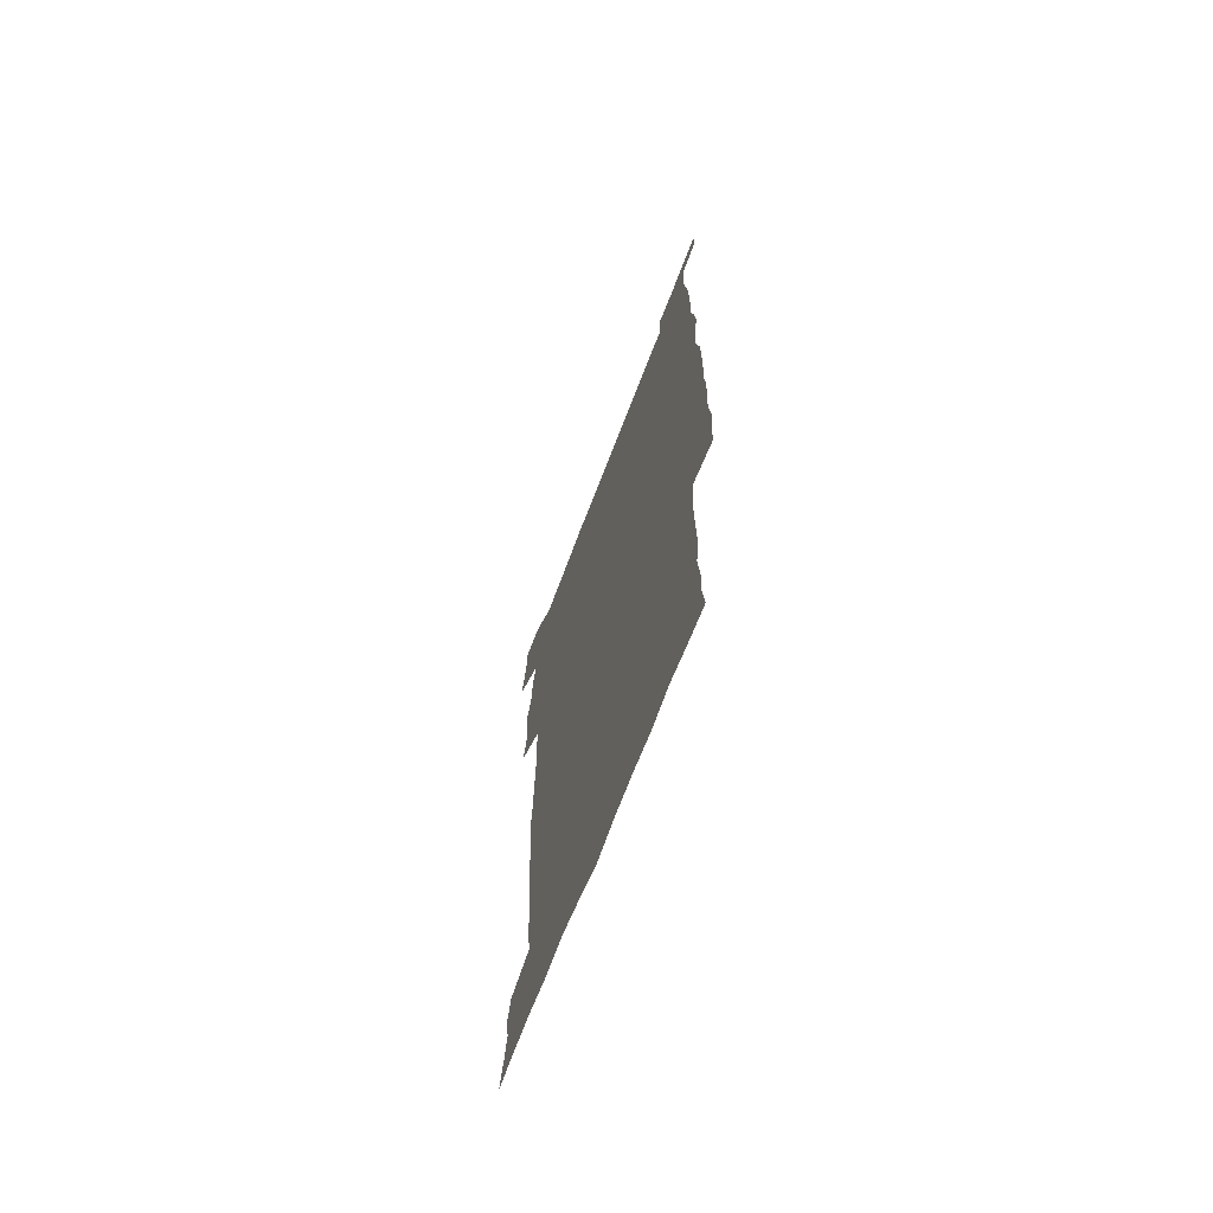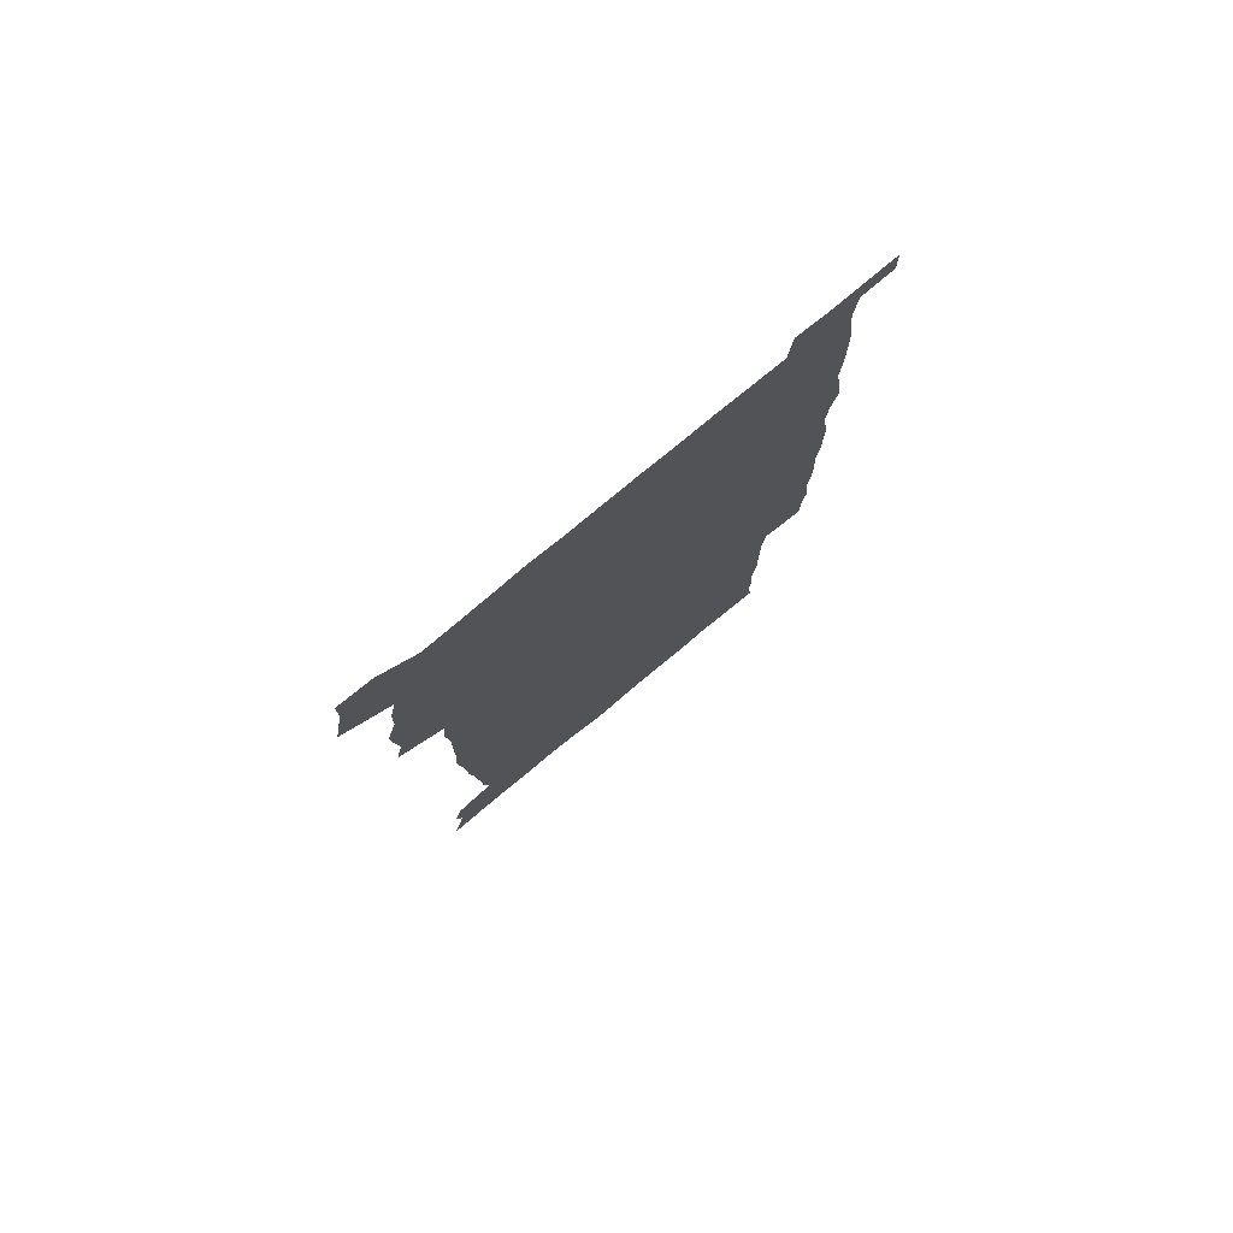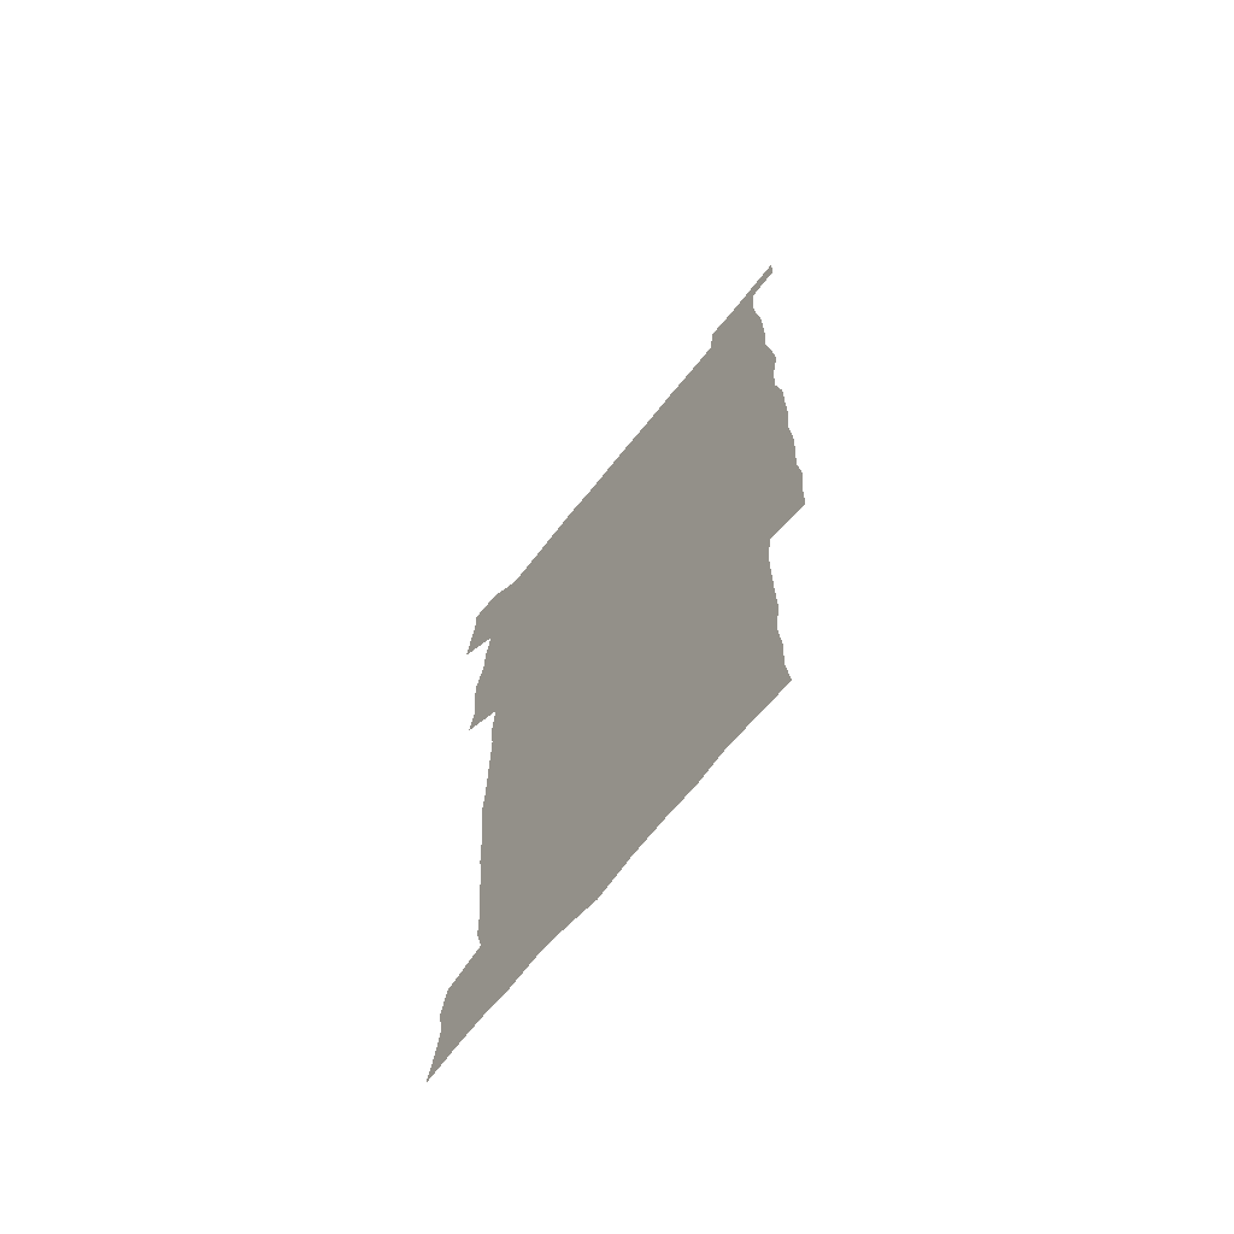
<metadata>
{"format":"obj","ext":"obj","renderer":"f3d","projection":"perspective","resolution":1024,"background":"white","views":[{"elev":-70.4,"azim":69.0,"up":"+Y"},{"elev":79.1,"azim":-39.5,"up":"+Y"},{"elev":-68.4,"azim":51.3,"up":"+Y"}]}
</metadata>
<code>
v 444.5 559 0
v 446.9 572.6 0
v 449.1 586.1 0
v 449.2 600.1 0
v 460.4 162.6 0
v 463.8 176.3 0
v 466 189.5 0
v 463.7 200.7 0
v 466.9 214.1 0
v 456.9 449.6 0
v 460 464.9 0
v 458.6 479.8 0
v 457.7 494.6 0
v 462.3 510.4 0
v 462.7 525.6 0
v 465.6 540.9 0
v 464.6 556.2 0
v 465.3 570.4 0
v 465.4 584.5 0
v 464.4 599 0
v 475.2 164.4 0
v 479.8 179.1 0
v 483.7 193.4 0
v 481.3 204.5 0
v 485.2 219.8 0
v 482.2 231.7 0
v 482.1 247.4 0
v 480.8 262.5 0
v 480 278.3 0
v 478.4 293.5 0
v 478 309.1 0
v 477.1 324.3 0
v 475.5 339.1 0
v 476.6 355.1 0
v 476.8 370.9 0
v 477.2 386.9 0
v 477.3 402.9 0
v 475.9 418.6 0
v 477.2 434.7 0
v 476.1 450 0
v 478.4 465.4 0
v 476.4 480.4 0
v 479.5 495.5 0
v 480.4 510.3 0
v 479.5 525.1 0
v 482.6 539.8 0
v 481.3 554.9 0
v 480.7 569.5 0
v 480.9 583.4 0
v 490 165.4 0
v 494.3 180.4 0
v 495.4 193.4 0
v 497.2 207.8 0
v 499.8 223.8 0
v 497.3 236.4 0
v 499.4 253.2 0
v 498.4 267.9 0
v 498.7 283.6 0
v 498.3 298.6 0
v 496.8 313.2 0
v 495.9 328.2 0
v 495.7 343.5 0
v 495.1 358.5 0
v 496.1 374.5 0
v 496.3 389.8 0
v 495.5 404.8 0
v 495.6 420.2 0
v 495.4 435.5 0
v 494.6 450.6 0
v 495.9 465.8 0
v 496.7 480.8 0
v 496.3 495.5 0
v 497.8 510.2 0
v 497.6 524.8 0
v 498.1 539.3 0
v 498.9 553.2 0
v 496.7 568.8 0
v 495 584.1 0
v 503.6 163.9 0
v 508.2 180.1 0
v 509.3 194 0
v 515.5 214.1 0
v 515.7 227.9 0
v 515.2 242 0
v 514.5 256 0
v 514.3 271.1 0
v 515.1 287 0
v 513.2 300.7 0
v 512.5 315.5 0
v 512.6 330.9 0
v 510.9 345.2 0
v 511.5 360.6 0
v 513.4 377 0
v 512.8 391.4 0
v 512.3 406.1 0
v 511.6 420.9 0
v 512.4 436.3 0
v 512.8 451.3 0
v 512.7 466.1 0
v 513.3 480.9 0
v 513 495.5 0
v 512.8 510.1 0
v 513.1 524.6 0
v 513.2 539 0
v 513.3 553.3 0
v 512.1 568.2 0
v 509.4 585.2 0
v 521.1 165.5 0
v 523.6 181.1 0
v 527.3 199.2 0
v 529.5 215.9 0
v 529.2 228.9 0
v 531.1 245.4 0
v 529.2 258.2 0
v 529.4 273.3 0
v 529.1 288.1 0
v 528.5 302.6 0
v 527.2 316.8 0
v 528.5 333.3 0
v 528.4 348 0
v 527.2 362.2 0
v 527.5 377.2 0
v 528.1 392.3 0
v 527.8 406.8 0
v 527.9 421.6 0
v 526.7 436.4 0
v 527.9 451.7 0
v 528.2 466.4 0
v 528.3 480.9 0
v 528.5 495.4 0
v 528.3 510 0
v 528.1 524.4 0
v 529 538.4 0
v 528 553.4 0
v 526.6 568.9 0
v 523.8 587 0
v 535.7 162.7 0
v 539.9 183.5 0
v 541.6 199.6 0
v 542.6 214.8 0
v 543.9 231.4 0
v 544.1 245.8 0
v 543.5 259.2 0
v 543.8 274 0
v 543.8 289.4 0
v 543.1 304 0
v 542.6 318.7 0
v 542.6 333.7 0
v 542.7 348.8 0
v 542.4 363.4 0
v 542.3 378 0
v 542.2 392.4 0
v 541.5 406.5 0
v 543.2 422.7 0
v 542.4 437.1 0
v 542.9 452 0
v 542.9 466.5 0
v 542 481.1 0
v 543.1 495.7 0
v 542.9 510.1 0
v 543.7 524.3 0
v 542.9 539.4 0
v 542.5 553.8 0
v 541.6 569 0
v 540.1 585.4 0
v 550.7 158.1 0
v 554.3 181.4 0
v 555.5 198.1 0
v 556.7 215.3 0
v 557.5 231.6 0
v 557.5 245.8 0
v 558 260.7 0
v 557.5 273.7 0
v 557.9 291.2 0
v 557.2 304.8 0
v 556.9 319.2 0
v 556.8 334.1 0
v 556.7 349 0
v 556.6 363.8 0
v 556.6 378.4 0
v 556.7 392.8 0
v 557 408 0
v 557.3 422.7 0
v 557.2 437.3 0
v 557.5 452.2 0
v 557.7 466.7 0
v 557.2 481.2 0
v 557.9 495.7 0
v 557.5 510.1 0
v 557.6 524.4 0
v 557.5 539.1 0
v 557.2 553.9 0
v 556.7 568.8 0
v 555.2 586 0
v 567.9 161.4 0
v 569.7 182.7 0
v 570.5 200.1 0
v 571 217.3 0
v 571.2 231.2 0
v 571.3 247.2 0
v 571.3 260.6 0
v 571.1 274 0
v 571.3 291.3 0
v 571.5 305.5 0
v 571.2 319.8 0
v 571.2 335 0
v 571 349.5 0
v 570.8 364.3 0
v 570.5 377.9 0
v 571.5 394 0
v 571.5 408.3 0
v 571.6 422.7 0
v 571.5 437.3 0
v 571.7 451.8 0
v 571.9 467 0
v 571.9 481.3 0
v 572 495.7 0
v 571.9 510.1 0
v 571.8 524.8 0
v 572.1 538.8 0
v 571.6 554.7 0
v 571.4 569.4 0
v 570.5 586.2 0
v 584.3 162 0
v 584.4 182.5 0
v 585.2 197.8 0
v 585 215.3 0
v 585 231.4 0
v 585.4 245.6 0
v 585 260.4 0
v 585.1 274.1 0
v 586 288.9 0
v 585.5 305.6 0
v 585.4 319.7 0
v 585.2 334.9 0
v 585.2 349.8 0
v 585 364.8 0
v 585.3 379.7 0
v 585.4 394 0
v 585.4 408.8 0
v 585.9 422.8 0
v 585.9 437.4 0
v 585.9 451.9 0
v 586 466.6 0
v 586.3 481.2 0
v 586.3 495.8 0
v 586.3 510.2 0
v 586.3 524.7 0
v 586.4 539.5 0
v 586.6 553.9 0
v 586.4 569.2 0
v 586 585.5 0
v 600.3 160.9 0
v 599.5 179.7 0
v 599.8 196.9 0
v 598.9 215.9 0
v 599.3 230 0
v 599.4 244.7 0
v 599.3 259.6 0
v 599.1 275.6 0
v 600.2 288.5 0
v 599.5 305.3 0
v 599.5 319.8 0
v 599.6 333.9 0
v 599.2 350.3 0
v 599.1 365 0
v 599.3 379.5 0
v 599.5 393.9 0
v 600.1 408.3 0
v 600 422.9 0
v 600.1 437.3 0
v 600.3 451.7 0
v 600.6 466 0
v 600.8 481.2 0
v 600.7 495.8 0
v 600.6 510.3 0
v 600.8 524.9 0
v 600.9 539.4 0
v 601.3 554.4 0
v 601.3 569.2 0
v 601.3 586 0
v 615.4 163.5 0
v 613.4 183.6 0
v 614.7 196.1 0
v 613.6 213.4 0
v 613.6 228.5 0
v 614.1 243 0
v 614.2 258 0
v 613.8 273.8 0
v 614.1 288.5 0
v 613.1 305.5 0
v 613.8 319.3 0
v 613.5 334.5 0
v 613.9 349 0
v 613.6 364.1 0
v 613.8 378.6 0
v 614 393.2 0
v 614.2 407.9 0
v 614.7 422.4 0
v 614.6 437.1 0
v 615.2 451.7 0
v 614.6 467.6 0
v 615.6 481.7 0
v 615.2 496 0
v 615.3 510.5 0
v 615.5 525.1 0
v 614.7 538.9 0
v 616 554.8 0
v 615.9 568.8 0
v 616.3 585.1 0
v 631.1 161.3 0
v 628.6 180.1 0
v 629.3 194.2 0
v 628.3 211 0
v 628 226.6 0
v 628.9 241.1 0
v 628.9 256.6 0
v 628.5 272.6 0
v 628.7 288 0
v 627.4 304.1 0
v 628.7 318 0
v 628.6 332.9 0
v 628.4 348.1 0
v 628.7 362.7 0
v 628.3 377.8 0
v 629 392.2 0
v 629.7 406.8 0
v 630.4 421.5 0
v 629.9 436.7 0
v 629.8 451.7 0
v 628.8 466.9 0
v 630.8 481.4 0
v 630.6 496 0
v 631.7 511 0
v 631 525.6 0
v 630.3 540.1 0
v 630.7 554.9 0
v 630.6 569.3 0
v 631.2 584.7 0
v 632.9 602.5 0
v 645.8 160.2 0
v 644 177 0
v 644.7 191 0
v 643.2 208 0
v 645.5 221.6 0
v 645.1 237.3 0
v 644.9 253.2 0
v 644.8 269.5 0
v 646.7 284.5 0
v 644.8 300.8 0
v 644.9 315.8 0
v 643.7 331.3 0
v 645 345.7 0
v 644.4 360.9 0
v 645.7 375.4 0
v 646.1 390.3 0
v 647.1 405.1 0
v 646.2 420.6 0
v 646.6 435.6 0
v 646.1 451.1 0
v 646.2 466.4 0
v 645 481.4 0
v 645.8 495.8 0
v 647.5 511.2 0
v 646.3 526.1 0
v 645 540.4 0
v 646.6 555.5 0
v 645.1 569.9 0
v 645.7 584.7 0
v 647.2 600.7 0
v 665.7 280.4 0
v 665.8 295.5 0
v 667.4 309.9 0
v 665.5 326.1 0
v 666.6 340.9 0
v 666.9 356.2 0
v 665.5 372.1 0
v 666.9 387 0
v 666.7 402.3 0
v 666.7 417.6 0
v 663.5 434.7 0
v 664.3 449.8 0
v 667.3 464.8 0
v 665.8 480.4 0
v 663.3 496.1 0
v 664.2 511.4 0
v 664 526.6 0
v 663.6 541.7 0
v 661.8 556.6 0
v 660.5 571.1 0
v 661.9 587.1 0
v 662 601.3 0
v 676.8 587.8 0
v 676.5 601.7 0
f 16 17 1
f 1 17 2
f 17 18 2
f 2 18 3
f 18 19 3
f 3 19 4
f 19 20 4
f 5 21 6
f 21 22 6
f 6 22 7
f 22 23 7
f 7 23 8
f 23 24 8
f 8 24 9
f 24 25 9
f 39 40 10
f 10 40 11
f 40 41 11
f 11 41 12
f 41 42 12
f 12 42 13
f 42 43 13
f 13 43 14
f 43 44 14
f 14 44 15
f 44 45 15
f 15 45 16
f 45 46 16
f 16 46 17
f 46 47 17
f 17 47 18
f 47 48 18
f 18 48 19
f 48 49 19
f 19 49 20
f 21 50 22
f 50 51 22
f 22 51 23
f 51 52 23
f 23 52 24
f 52 53 24
f 24 53 25
f 53 54 25
f 25 54 26
f 54 55 26
f 26 55 27
f 55 56 27
f 27 56 28
f 56 57 28
f 28 57 29
f 57 58 29
f 29 58 30
f 58 59 30
f 30 59 31
f 59 60 31
f 31 60 32
f 60 61 32
f 32 61 33
f 61 62 33
f 33 62 34
f 62 63 34
f 34 63 35
f 63 64 35
f 35 64 36
f 64 65 36
f 36 65 37
f 65 66 37
f 37 66 38
f 66 67 38
f 38 67 39
f 67 68 39
f 39 68 40
f 68 69 40
f 40 69 41
f 69 70 41
f 41 70 42
f 70 71 42
f 42 71 43
f 71 72 43
f 43 72 44
f 72 73 44
f 44 73 45
f 73 74 45
f 45 74 46
f 74 75 46
f 46 75 47
f 75 76 47
f 47 76 48
f 76 77 48
f 48 77 49
f 77 78 49
f 50 79 51
f 79 80 51
f 51 80 52
f 80 81 52
f 52 81 53
f 81 82 53
f 53 82 54
f 82 83 54
f 54 83 55
f 83 84 55
f 55 84 56
f 84 85 56
f 56 85 57
f 85 86 57
f 57 86 58
f 86 87 58
f 58 87 59
f 87 88 59
f 59 88 60
f 88 89 60
f 60 89 61
f 89 90 61
f 61 90 62
f 90 91 62
f 62 91 63
f 91 92 63
f 63 92 64
f 92 93 64
f 64 93 65
f 93 94 65
f 65 94 66
f 94 95 66
f 66 95 67
f 95 96 67
f 67 96 68
f 96 97 68
f 68 97 69
f 97 98 69
f 69 98 70
f 98 99 70
f 70 99 71
f 99 100 71
f 71 100 72
f 100 101 72
f 72 101 73
f 101 102 73
f 73 102 74
f 102 103 74
f 74 103 75
f 103 104 75
f 75 104 76
f 104 105 76
f 76 105 77
f 105 106 77
f 77 106 78
f 106 107 78
f 79 108 80
f 108 109 80
f 80 109 81
f 109 110 81
f 81 110 82
f 110 111 82
f 82 111 83
f 111 112 83
f 83 112 84
f 112 113 84
f 84 113 85
f 113 114 85
f 85 114 86
f 114 115 86
f 86 115 87
f 115 116 87
f 87 116 88
f 116 117 88
f 88 117 89
f 117 118 89
f 89 118 90
f 118 119 90
f 90 119 91
f 119 120 91
f 91 120 92
f 120 121 92
f 92 121 93
f 121 122 93
f 93 122 94
f 122 123 94
f 94 123 95
f 123 124 95
f 95 124 96
f 124 125 96
f 96 125 97
f 125 126 97
f 97 126 98
f 126 127 98
f 98 127 99
f 127 128 99
f 99 128 100
f 128 129 100
f 100 129 101
f 129 130 101
f 101 130 102
f 130 131 102
f 102 131 103
f 131 132 103
f 103 132 104
f 132 133 104
f 104 133 105
f 133 134 105
f 105 134 106
f 134 135 106
f 106 135 107
f 135 136 107
f 108 137 109
f 137 138 109
f 109 138 110
f 138 139 110
f 110 139 111
f 139 140 111
f 111 140 112
f 140 141 112
f 112 141 113
f 141 142 113
f 113 142 114
f 142 143 114
f 114 143 115
f 143 144 115
f 115 144 116
f 144 145 116
f 116 145 117
f 145 146 117
f 117 146 118
f 146 147 118
f 118 147 119
f 147 148 119
f 119 148 120
f 148 149 120
f 120 149 121
f 149 150 121
f 121 150 122
f 150 151 122
f 122 151 123
f 151 152 123
f 123 152 124
f 152 153 124
f 124 153 125
f 153 154 125
f 125 154 126
f 154 155 126
f 126 155 127
f 155 156 127
f 127 156 128
f 156 157 128
f 128 157 129
f 157 158 129
f 129 158 130
f 158 159 130
f 130 159 131
f 159 160 131
f 131 160 132
f 160 161 132
f 132 161 133
f 161 162 133
f 133 162 134
f 162 163 134
f 134 163 135
f 163 164 135
f 135 164 136
f 164 165 136
f 137 166 138
f 166 167 138
f 138 167 139
f 167 168 139
f 139 168 140
f 168 169 140
f 140 169 141
f 169 170 141
f 141 170 142
f 170 171 142
f 142 171 143
f 171 172 143
f 143 172 144
f 172 173 144
f 144 173 145
f 173 174 145
f 145 174 146
f 174 175 146
f 146 175 147
f 175 176 147
f 147 176 148
f 176 177 148
f 148 177 149
f 177 178 149
f 149 178 150
f 178 179 150
f 150 179 151
f 179 180 151
f 151 180 152
f 180 181 152
f 152 181 153
f 181 182 153
f 153 182 154
f 182 183 154
f 154 183 155
f 183 184 155
f 155 184 156
f 184 185 156
f 156 185 157
f 185 186 157
f 157 186 158
f 186 187 158
f 158 187 159
f 187 188 159
f 159 188 160
f 188 189 160
f 160 189 161
f 189 190 161
f 161 190 162
f 190 191 162
f 162 191 163
f 191 192 163
f 163 192 164
f 192 193 164
f 164 193 165
f 193 194 165
f 166 195 167
f 195 196 167
f 167 196 168
f 196 197 168
f 168 197 169
f 197 198 169
f 169 198 170
f 198 199 170
f 170 199 171
f 199 200 171
f 171 200 172
f 200 201 172
f 172 201 173
f 201 202 173
f 173 202 174
f 202 203 174
f 174 203 175
f 203 204 175
f 175 204 176
f 204 205 176
f 176 205 177
f 205 206 177
f 177 206 178
f 206 207 178
f 178 207 179
f 207 208 179
f 179 208 180
f 208 209 180
f 180 209 181
f 209 210 181
f 181 210 182
f 210 211 182
f 182 211 183
f 211 212 183
f 183 212 184
f 212 213 184
f 184 213 185
f 213 214 185
f 185 214 186
f 214 215 186
f 186 215 187
f 215 216 187
f 187 216 188
f 216 217 188
f 188 217 189
f 217 218 189
f 189 218 190
f 218 219 190
f 190 219 191
f 219 220 191
f 191 220 192
f 220 221 192
f 192 221 193
f 221 222 193
f 193 222 194
f 222 223 194
f 195 224 196
f 224 225 196
f 196 225 197
f 225 226 197
f 197 226 198
f 226 227 198
f 198 227 199
f 227 228 199
f 199 228 200
f 228 229 200
f 200 229 201
f 229 230 201
f 201 230 202
f 230 231 202
f 202 231 203
f 231 232 203
f 203 232 204
f 232 233 204
f 204 233 205
f 233 234 205
f 205 234 206
f 234 235 206
f 206 235 207
f 235 236 207
f 207 236 208
f 236 237 208
f 208 237 209
f 237 238 209
f 209 238 210
f 238 239 210
f 210 239 211
f 239 240 211
f 211 240 212
f 240 241 212
f 212 241 213
f 241 242 213
f 213 242 214
f 242 243 214
f 214 243 215
f 243 244 215
f 215 244 216
f 244 245 216
f 216 245 217
f 245 246 217
f 217 246 218
f 246 247 218
f 218 247 219
f 247 248 219
f 219 248 220
f 248 249 220
f 220 249 221
f 249 250 221
f 221 250 222
f 250 251 222
f 222 251 223
f 251 252 223
f 224 253 225
f 253 254 225
f 225 254 226
f 254 255 226
f 226 255 227
f 255 256 227
f 227 256 228
f 256 257 228
f 228 257 229
f 257 258 229
f 229 258 230
f 258 259 230
f 230 259 231
f 259 260 231
f 231 260 232
f 260 261 232
f 232 261 233
f 261 262 233
f 233 262 234
f 262 263 234
f 234 263 235
f 263 264 235
f 235 264 236
f 264 265 236
f 236 265 237
f 265 266 237
f 237 266 238
f 266 267 238
f 238 267 239
f 267 268 239
f 239 268 240
f 268 269 240
f 240 269 241
f 269 270 241
f 241 270 242
f 270 271 242
f 242 271 243
f 271 272 243
f 243 272 244
f 272 273 244
f 244 273 245
f 273 274 245
f 245 274 246
f 274 275 246
f 246 275 247
f 275 276 247
f 247 276 248
f 276 277 248
f 248 277 249
f 277 278 249
f 249 278 250
f 278 279 250
f 250 279 251
f 279 280 251
f 251 280 252
f 280 281 252
f 253 282 254
f 282 283 254
f 254 283 255
f 283 284 255
f 255 284 256
f 284 285 256
f 256 285 257
f 285 286 257
f 257 286 258
f 286 287 258
f 258 287 259
f 287 288 259
f 259 288 260
f 288 289 260
f 260 289 261
f 289 290 261
f 261 290 262
f 290 291 262
f 262 291 263
f 291 292 263
f 263 292 264
f 292 293 264
f 264 293 265
f 293 294 265
f 265 294 266
f 294 295 266
f 266 295 267
f 295 296 267
f 267 296 268
f 296 297 268
f 268 297 269
f 297 298 269
f 269 298 270
f 298 299 270
f 270 299 271
f 299 300 271
f 271 300 272
f 300 301 272
f 272 301 273
f 301 302 273
f 273 302 274
f 302 303 274
f 274 303 275
f 303 304 275
f 275 304 276
f 304 305 276
f 276 305 277
f 305 306 277
f 277 306 278
f 306 307 278
f 278 307 279
f 307 308 279
f 279 308 280
f 308 309 280
f 280 309 281
f 309 310 281
f 282 311 283
f 311 312 283
f 283 312 284
f 312 313 284
f 284 313 285
f 313 314 285
f 285 314 286
f 314 315 286
f 286 315 287
f 315 316 287
f 287 316 288
f 316 317 288
f 288 317 289
f 317 318 289
f 289 318 290
f 318 319 290
f 290 319 291
f 319 320 291
f 291 320 292
f 320 321 292
f 292 321 293
f 321 322 293
f 293 322 294
f 322 323 294
f 294 323 295
f 323 324 295
f 295 324 296
f 324 325 296
f 296 325 297
f 325 326 297
f 297 326 298
f 326 327 298
f 298 327 299
f 327 328 299
f 299 328 300
f 328 329 300
f 300 329 301
f 329 330 301
f 301 330 302
f 330 331 302
f 302 331 303
f 331 332 303
f 303 332 304
f 332 333 304
f 304 333 305
f 333 334 305
f 305 334 306
f 334 335 306
f 306 335 307
f 335 336 307
f 307 336 308
f 336 337 308
f 308 337 309
f 337 338 309
f 309 338 310
f 338 339 310
f 311 341 312
f 341 342 312
f 312 342 313
f 342 343 313
f 313 343 314
f 343 344 314
f 314 344 315
f 344 345 315
f 315 345 316
f 345 346 316
f 316 346 317
f 346 347 317
f 317 347 318
f 347 348 318
f 318 348 319
f 348 349 319
f 319 349 320
f 349 350 320
f 320 350 321
f 350 351 321
f 321 351 322
f 351 352 322
f 322 352 323
f 352 353 323
f 323 353 324
f 353 354 324
f 324 354 325
f 354 355 325
f 325 355 326
f 355 356 326
f 326 356 327
f 356 357 327
f 327 357 328
f 357 358 328
f 328 358 329
f 358 359 329
f 329 359 330
f 359 360 330
f 330 360 331
f 360 361 331
f 331 361 332
f 361 362 332
f 332 362 333
f 362 363 333
f 333 363 334
f 363 364 334
f 334 364 335
f 364 365 335
f 335 365 336
f 365 366 336
f 336 366 337
f 366 367 337
f 337 367 338
f 367 368 338
f 338 368 339
f 368 369 339
f 339 369 340
f 369 370 340
f 349 371 350
f 371 372 350
f 350 372 351
f 372 373 351
f 351 373 352
f 373 374 352
f 352 374 353
f 374 375 353
f 353 375 354
f 375 376 354
f 354 376 355
f 376 377 355
f 355 377 356
f 377 378 356
f 356 378 357
f 378 379 357
f 357 379 358
f 379 380 358
f 358 380 359
f 380 381 359
f 359 381 360
f 381 382 360
f 360 382 361
f 382 383 361
f 361 383 362
f 383 384 362
f 362 384 363
f 384 385 363
f 363 385 364
f 385 386 364
f 364 386 365
f 386 387 365
f 365 387 366
f 387 388 366
f 366 388 367
f 388 389 367
f 367 389 368
f 389 390 368
f 368 390 369
f 390 391 369
f 369 391 370
f 391 392 370
f 391 393 392
f 393 394 392

</code>
